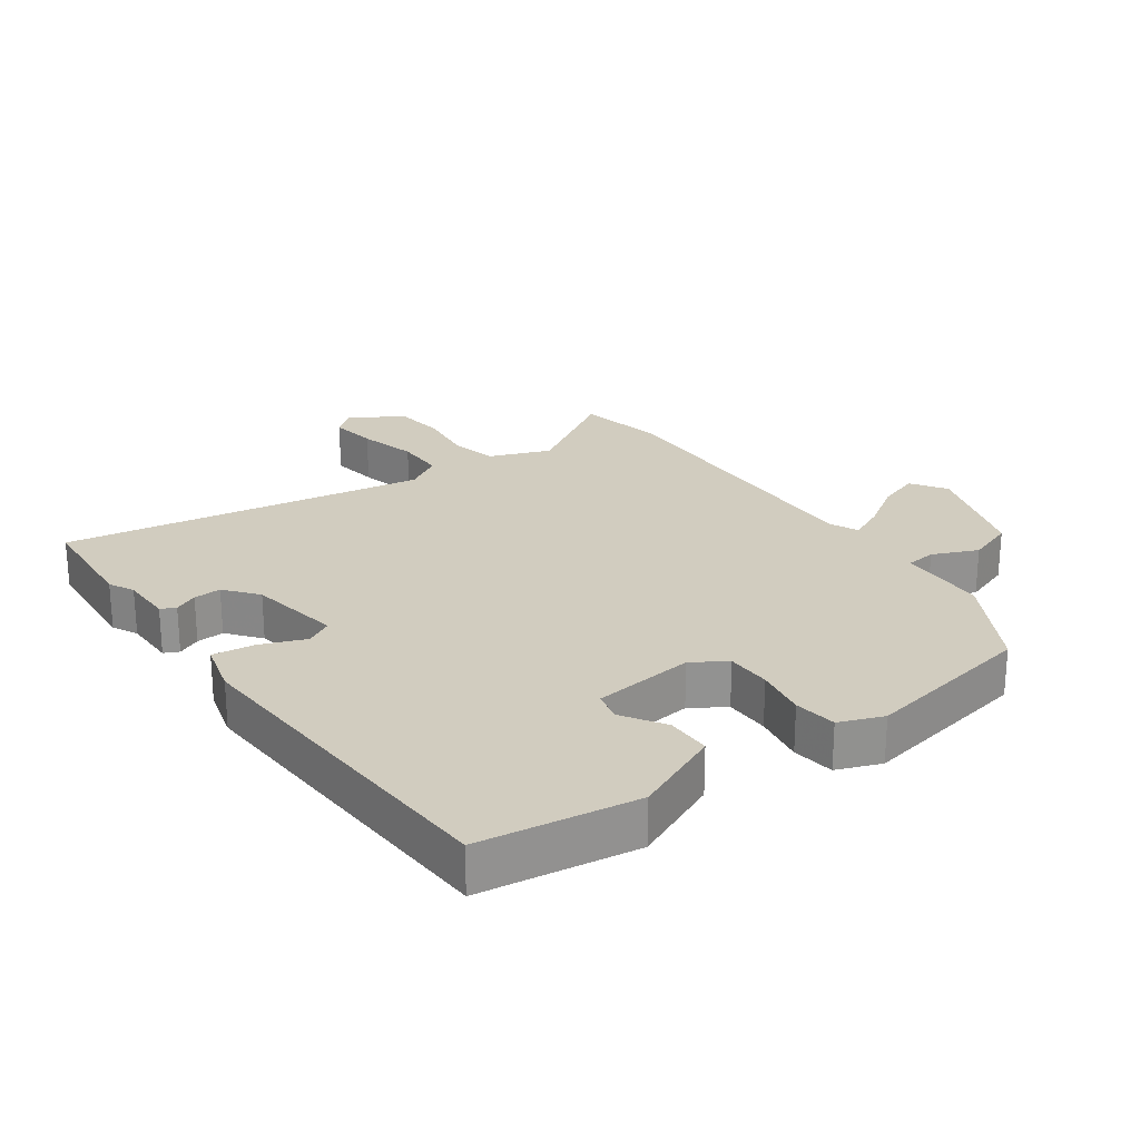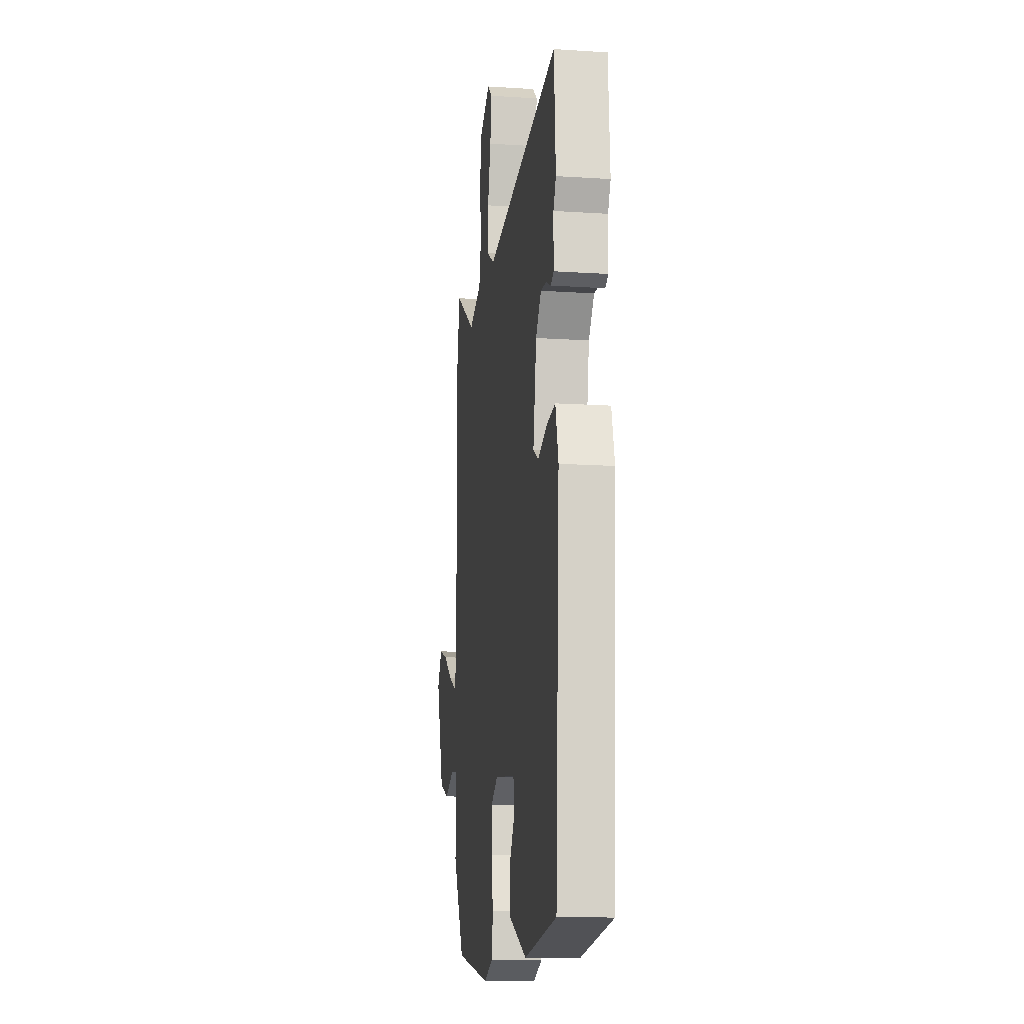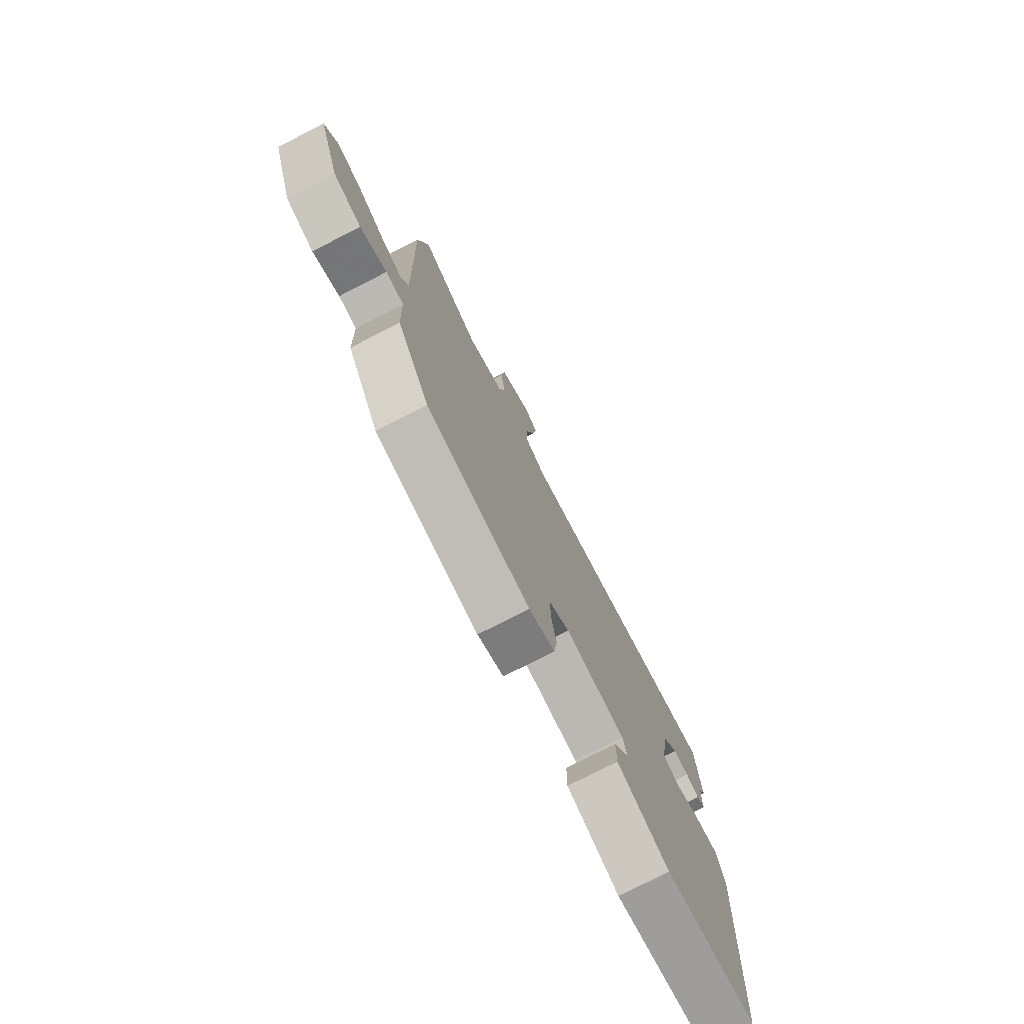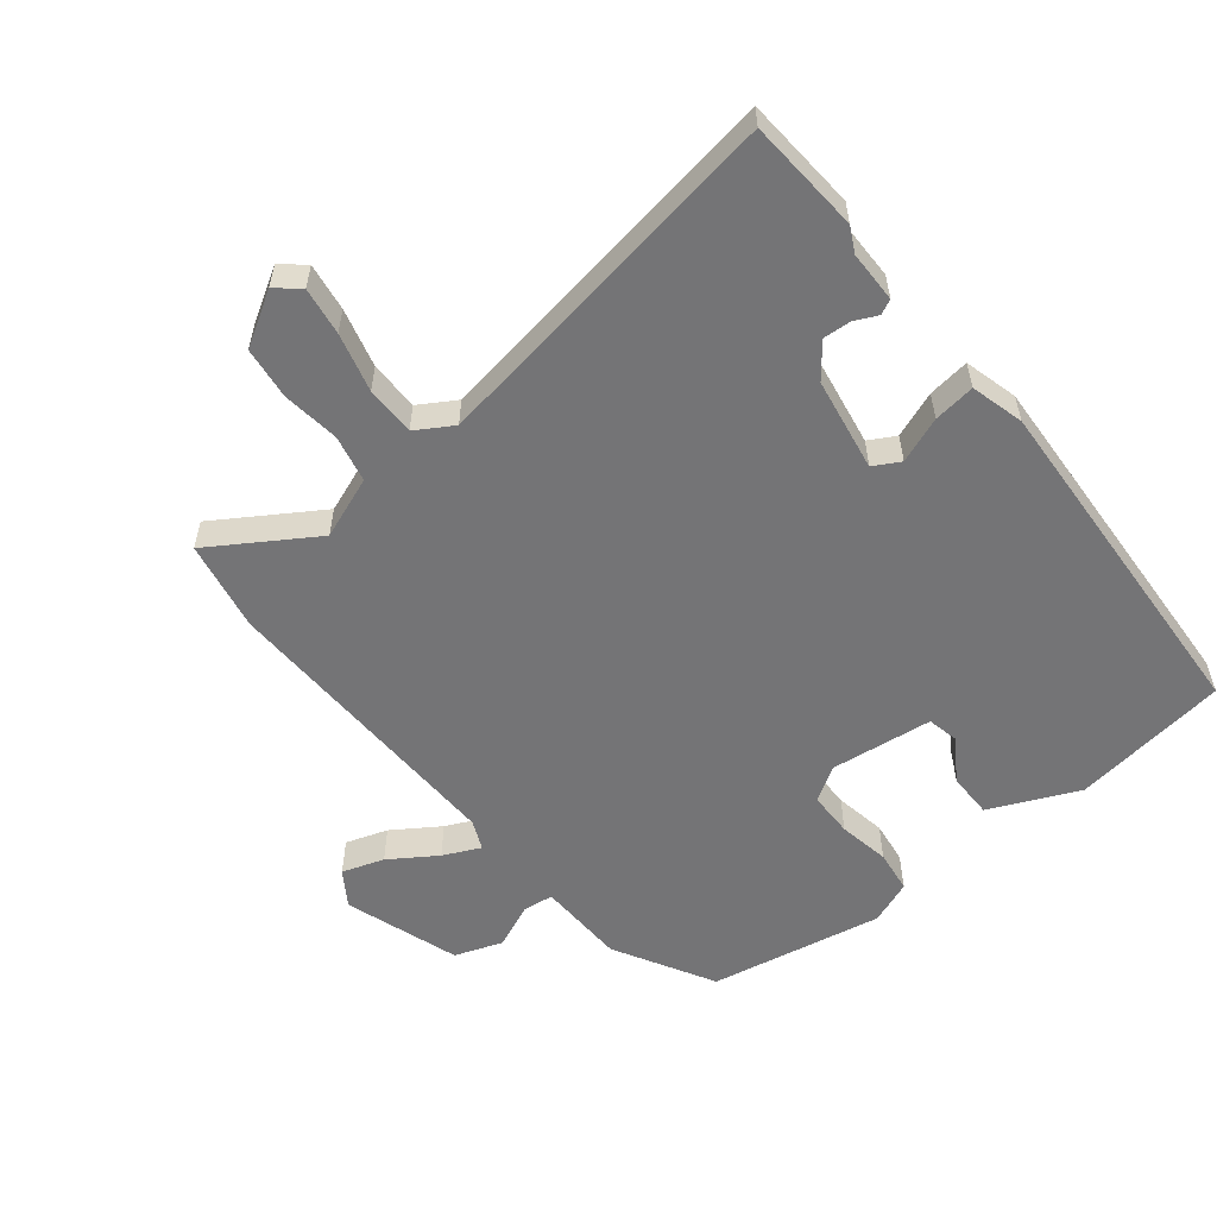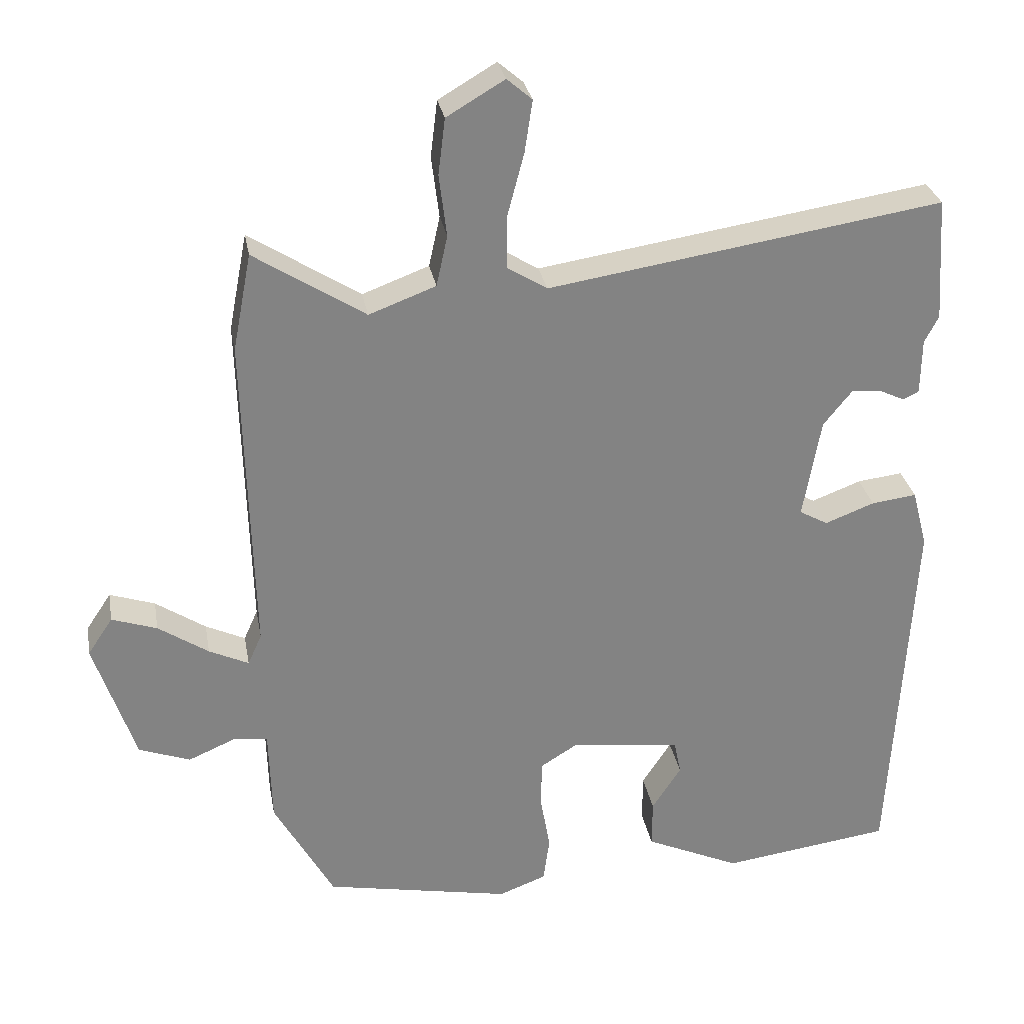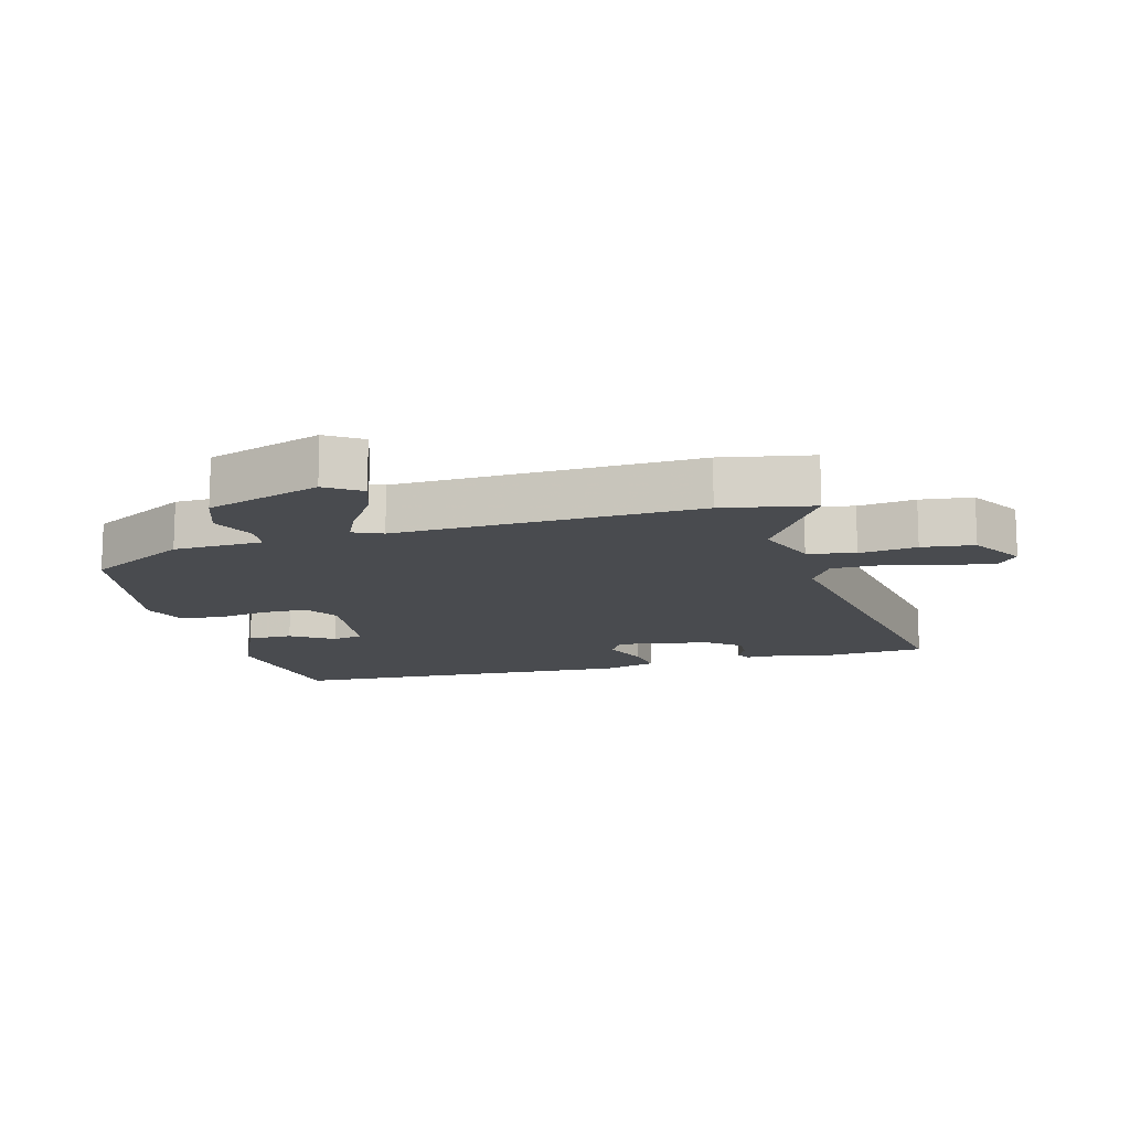
<metadata>
{"format":"obj","ext":"obj","renderer":"f3d","projection":"perspective","resolution":1024,"background":"white","views":[{"elev":24.1,"azim":144.7,"up":"+Y"},{"elev":-13.8,"azim":81.7,"up":"+Z"},{"elev":-77.1,"azim":-62.9,"up":"+Z"},{"elev":-56.3,"azim":38.9,"up":"+Y"},{"elev":29.4,"azim":-10.1,"up":"+Z"},{"elev":-13.7,"azim":-74.5,"up":"+Y"}]}
</metadata>
<code>
v -0.51 0.07 0.448
v -0.483 0.07 0.588
v -0.324 0.07 0.486
v -0.228 0.07 0.522
v -0.212 0.07 0.595
v -0.223 0.07 0.684
v -0.213 0.07 0.765
v -0.13 0.07 0.814
v -0.094 0.07 0.783
v -0.105 0.07 0.709
v -0.129 0.07 0.618
v -0.129 0.07 0.541
v -0.072 0.07 0.506
v 0.494 0.07 0.594
v 0.506 0.07 0.416
v 0.486 0.07 0.377
v 0.485 0.07 0.297
v 0.462 0.07 0.286
v 0.426 0.07 0.303
v 0.383 0.07 0.306
v 0.342 0.07 0.255
v 0.317 0.07 0.11
v 0.358 0.07 0.087
v 0.429 0.07 0.114
v 0.494 0.07 0.122
v 0.516 0.07 0.039
v 0.486 0.07 -0.504
v 0.242 0.07 -0.537
v 0.105 0.07 -0.475
v 0.105 0.07 -0.405
v 0.147 0.07 -0.34
v 0.137 0.07 -0.292
v -0.022 0.07 -0.272
v -0.075 0.07 -0.305
v -0.076 0.07 -0.375
v -0.062 0.07 -0.455
v -0.071 0.07 -0.521
v -0.139 0.07 -0.547
v -0.408 0.07 -0.495
v -0.494 0.07 -0.34
v -0.498 0.07 -0.202
v -0.545 0.07 -0.196
v -0.615 0.07 -0.226
v -0.689 0.07 -0.199
v -0.748 0.07 -0.021
v -0.712 0.07 0.033
v -0.647 0.07 0.011
v -0.575 0.07 -0.037
v -0.518 0.07 -0.064
v -0.498 0.07 -0.019
v -0.51 0 0.448
v -0.483 0 0.588
v -0.324 0 0.486
v -0.228 0 0.522
v -0.212 0 0.595
v -0.223 0 0.684
v -0.213 0 0.765
v -0.13 0 0.814
v -0.094 0 0.783
v -0.105 0 0.709
v -0.129 0 0.618
v -0.129 0 0.541
v -0.072 0 0.506
v 0.494 0 0.594
v 0.506 0 0.416
v 0.486 0 0.377
v 0.485 0 0.297
v 0.462 0 0.286
v 0.426 0 0.303
v 0.383 0 0.306
v 0.342 0 0.255
v 0.317 0 0.11
v 0.358 0 0.087
v 0.429 0 0.114
v 0.494 0 0.122
v 0.516 0 0.039
v 0.486 0 -0.504
v 0.242 0 -0.537
v 0.105 0 -0.475
v 0.105 0 -0.405
v 0.147 0 -0.34
v 0.137 0 -0.292
v -0.022 0 -0.272
v -0.075 0 -0.305
v -0.076 0 -0.375
v -0.062 0 -0.455
v -0.071 0 -0.521
v -0.139 0 -0.547
v -0.408 0 -0.495
v -0.494 0 -0.34
v -0.498 0 -0.202
v -0.545 0 -0.196
v -0.615 0 -0.226
v -0.689 0 -0.199
v -0.748 0 -0.021
v -0.712 0 0.033
v -0.647 0 0.011
v -0.575 0 -0.037
v -0.518 0 -0.064
v -0.498 0 -0.019
f 45 46 47 48
f 45 48 49
f 42 43 44 45
f 41 42 45 49
f 38 39 40 41
f 38 41 49 50
f 35 36 37 38
f 34 35 38 50
f 28 29 30 31
f 28 31 32
f 27 28 32
f 26 27 32
f 23 24 25 26
f 23 26 32 33
f 16 17 18 19
f 16 19 20
f 13 14 15 16
f 13 16 20
f 8 9 10 11
f 8 11 12
f 5 6 7 8
f 4 5 8 12
f 3 4 12 13
f 1 2 3
f 22 23 33 34
f 21 22 34 50
f 13 20 21 50
f 1 3 13 50
f 98 97 96 95
f 99 98 95
f 95 94 93 92
f 99 95 92 91
f 91 90 89 88
f 100 99 91 88
f 88 87 86 85
f 100 88 85 84
f 81 80 79 78
f 82 81 78
f 82 78 77
f 82 77 76
f 76 75 74 73
f 83 82 76 73
f 69 68 67 66
f 70 69 66
f 66 65 64 63
f 70 66 63
f 61 60 59 58
f 62 61 58
f 58 57 56 55
f 62 58 55 54
f 63 62 54 53
f 53 52 51
f 84 83 73 72
f 100 84 72 71
f 100 71 70 63
f 100 63 53 51
f 1 51 52 2
f 2 52 53 3
f 3 53 54 4
f 4 54 55 5
f 5 55 56 6
f 6 56 57 7
f 7 57 58 8
f 8 58 59 9
f 9 59 60 10
f 10 60 61 11
f 11 61 62 12
f 12 62 63 13
f 13 63 64 14
f 14 64 65 15
f 15 65 66 16
f 16 66 67 17
f 17 67 68 18
f 18 68 69 19
f 19 69 70 20
f 20 70 71 21
f 21 71 72 22
f 22 72 73 23
f 23 73 74 24
f 24 74 75 25
f 25 75 76 26
f 26 76 77 27
f 27 77 78 28
f 28 78 79 29
f 29 79 80 30
f 30 80 81 31
f 31 81 82 32
f 32 82 83 33
f 33 83 84 34
f 34 84 85 35
f 35 85 86 36
f 36 86 87 37
f 37 87 88 38
f 38 88 89 39
f 39 89 90 40
f 40 90 91 41
f 41 91 92 42
f 42 92 93 43
f 43 93 94 44
f 44 94 95 45
f 45 95 96 46
f 46 96 97 47
f 47 97 98 48
f 48 98 99 49
f 49 99 100 50
f 50 100 51 1

</code>
